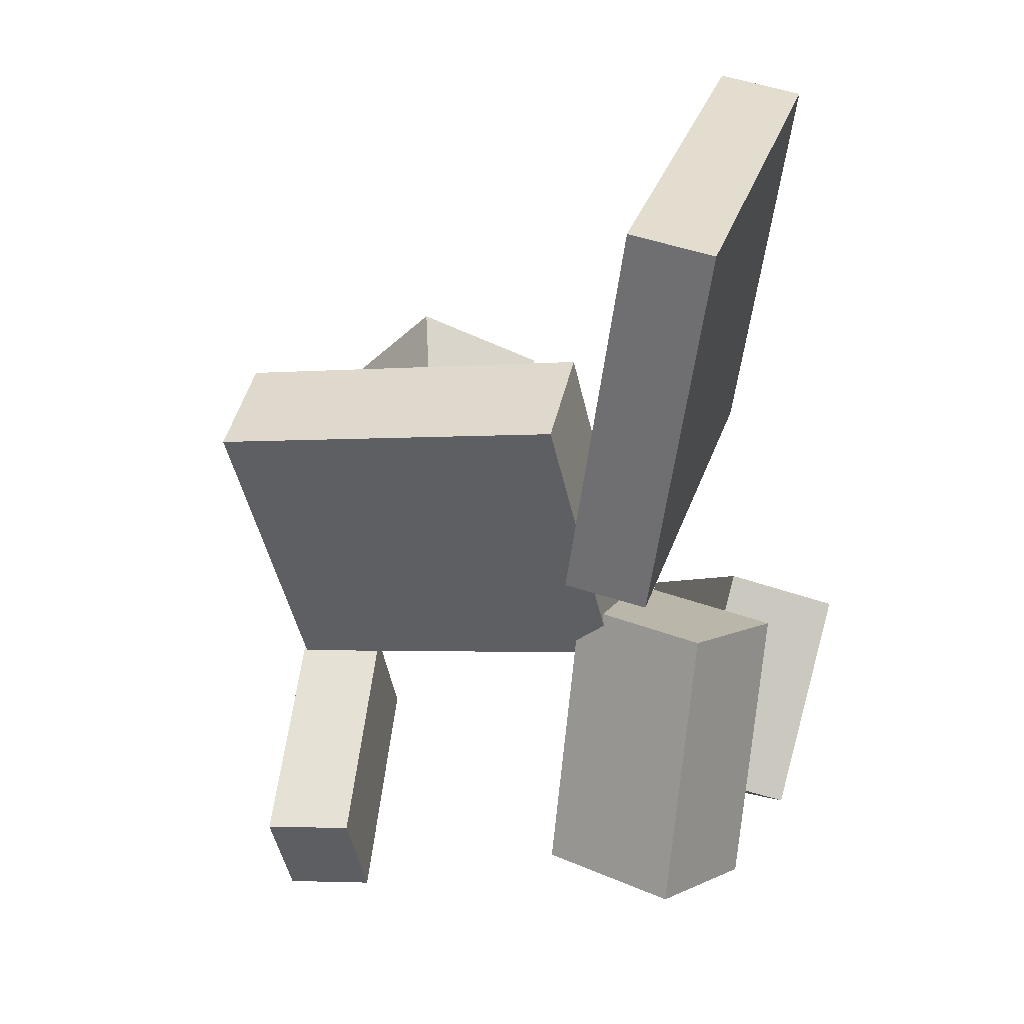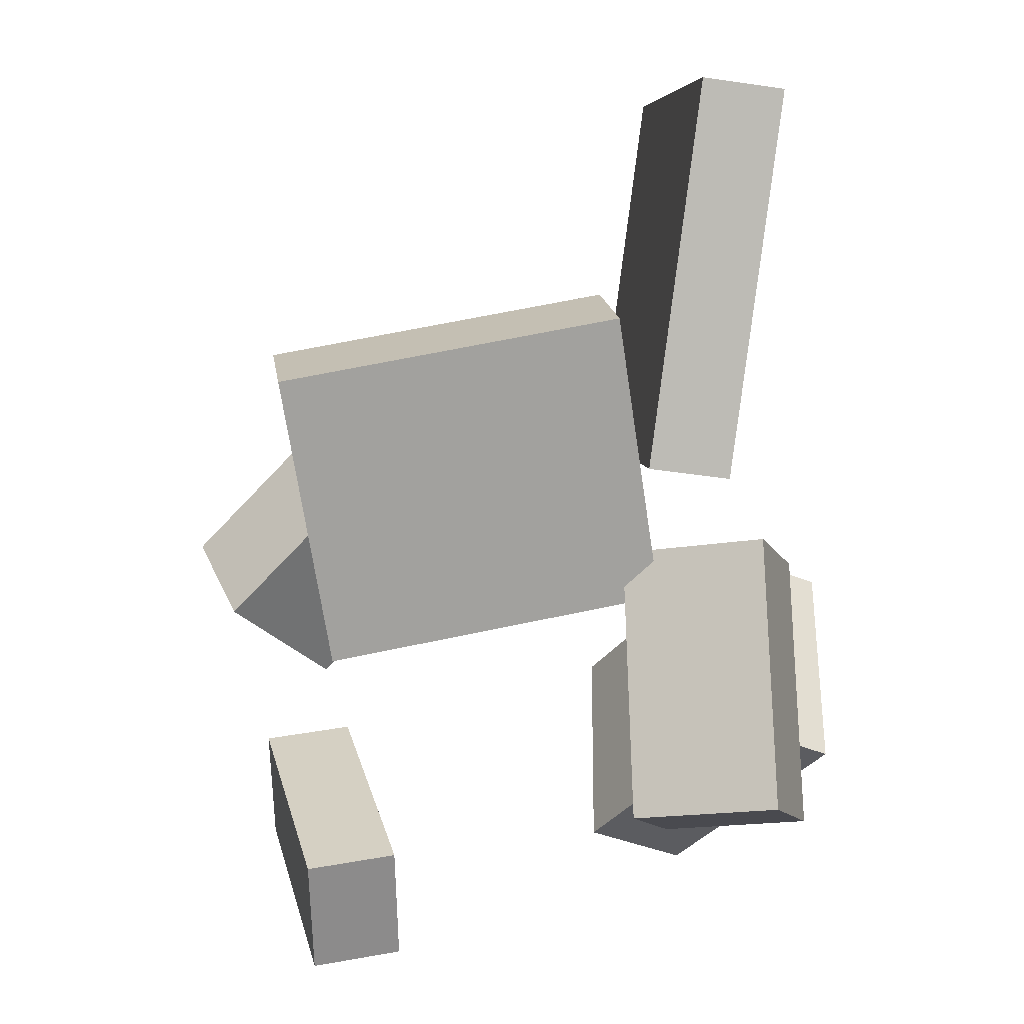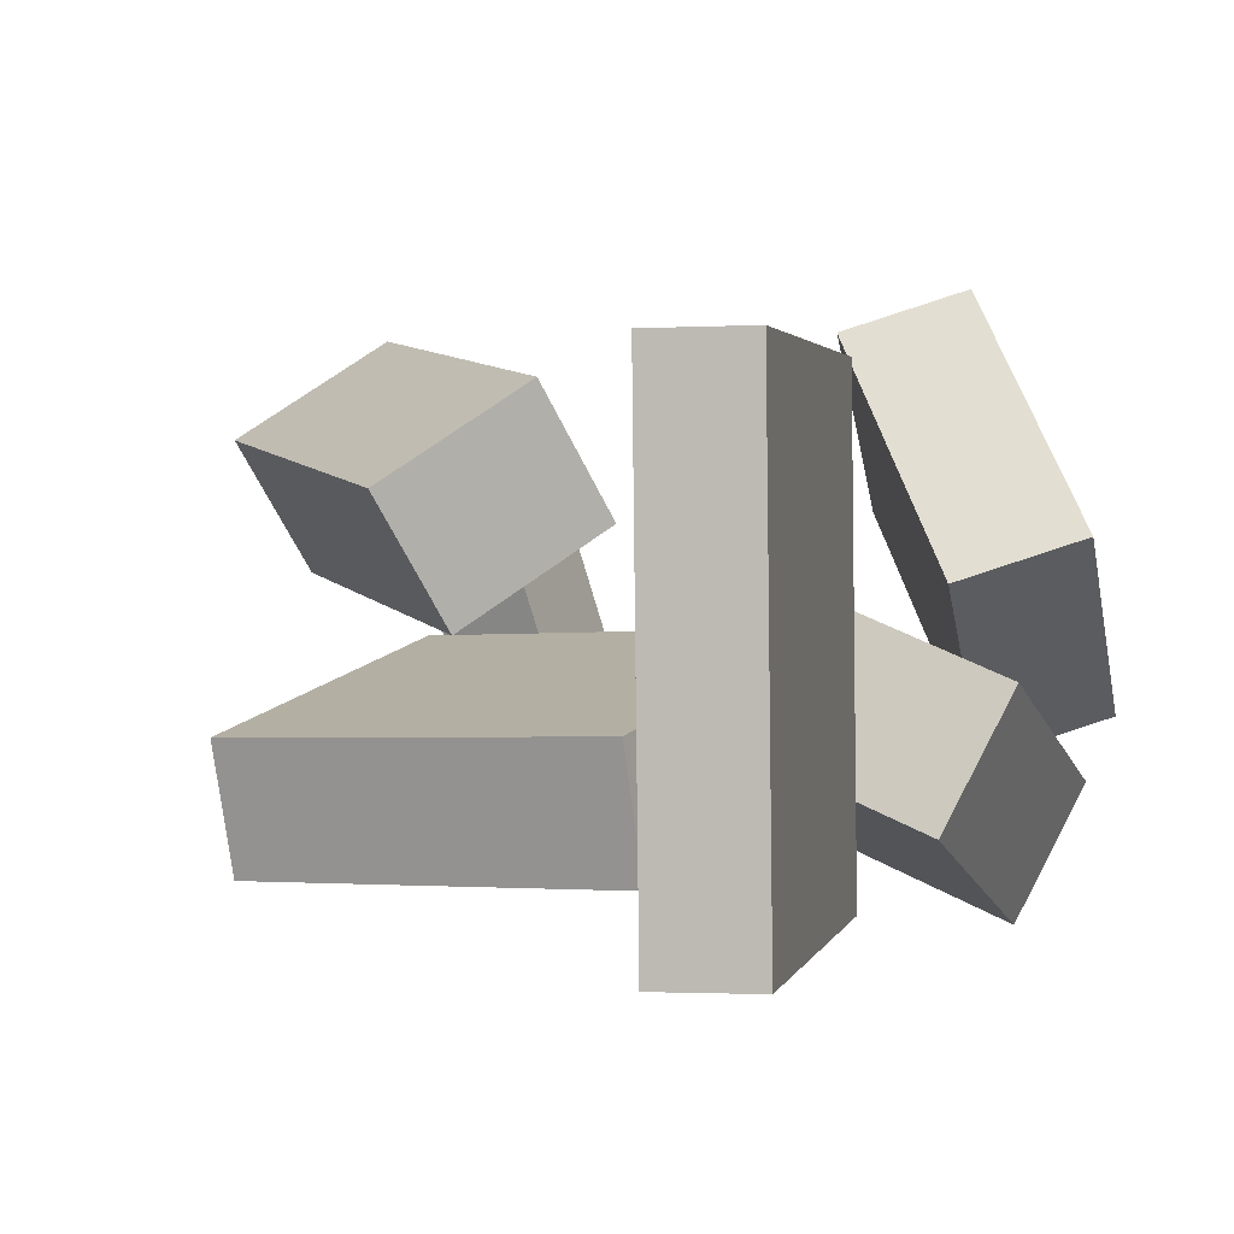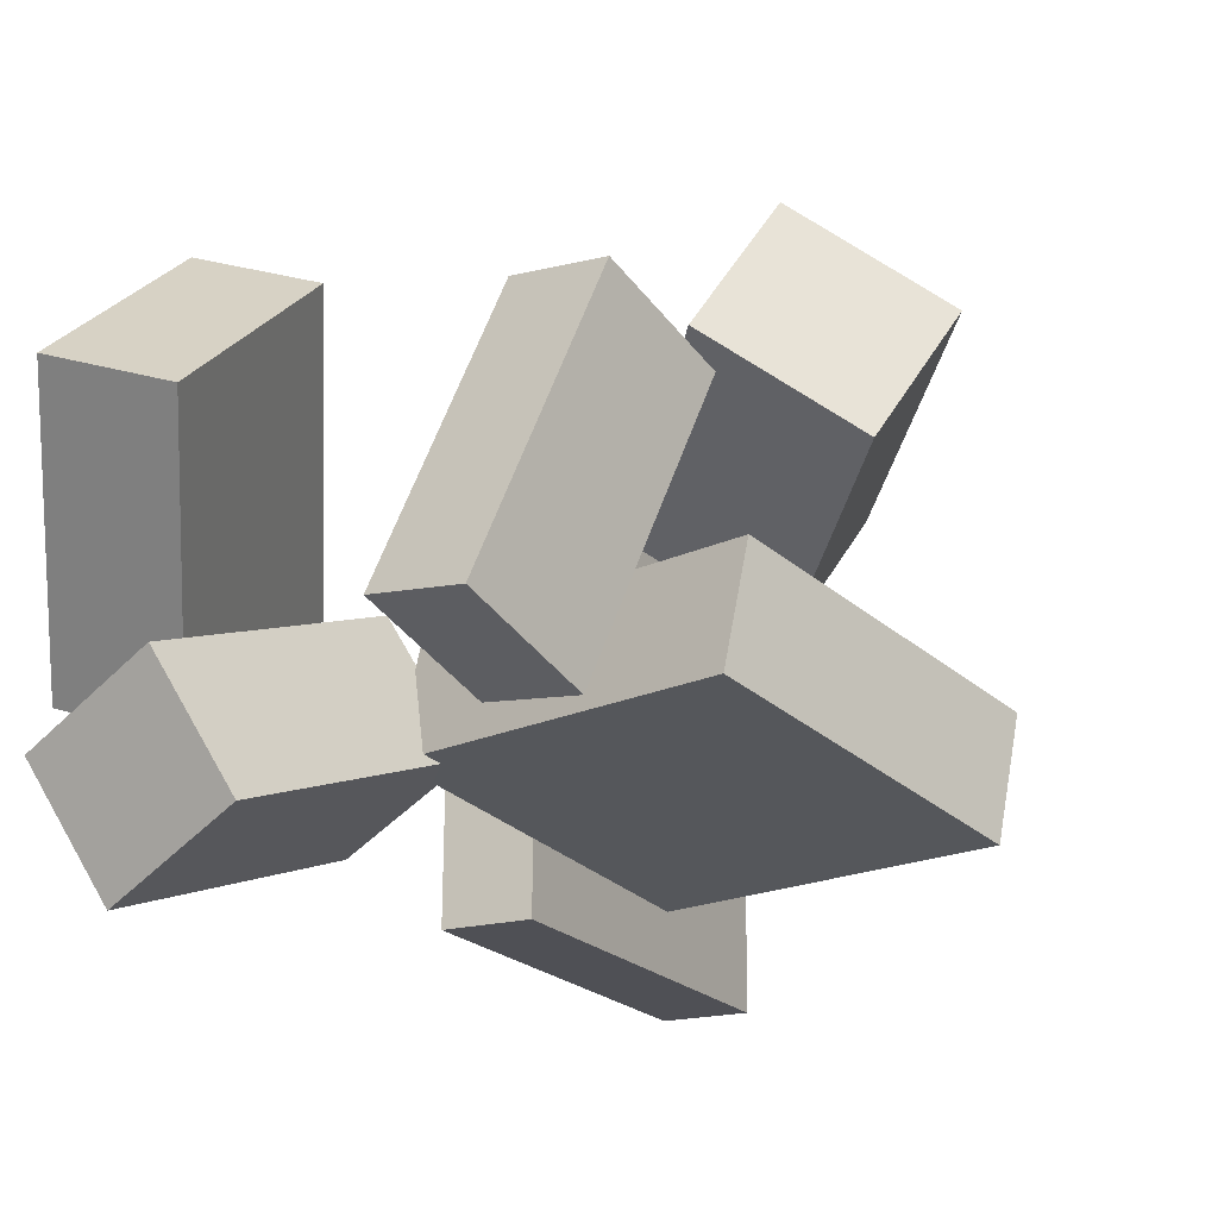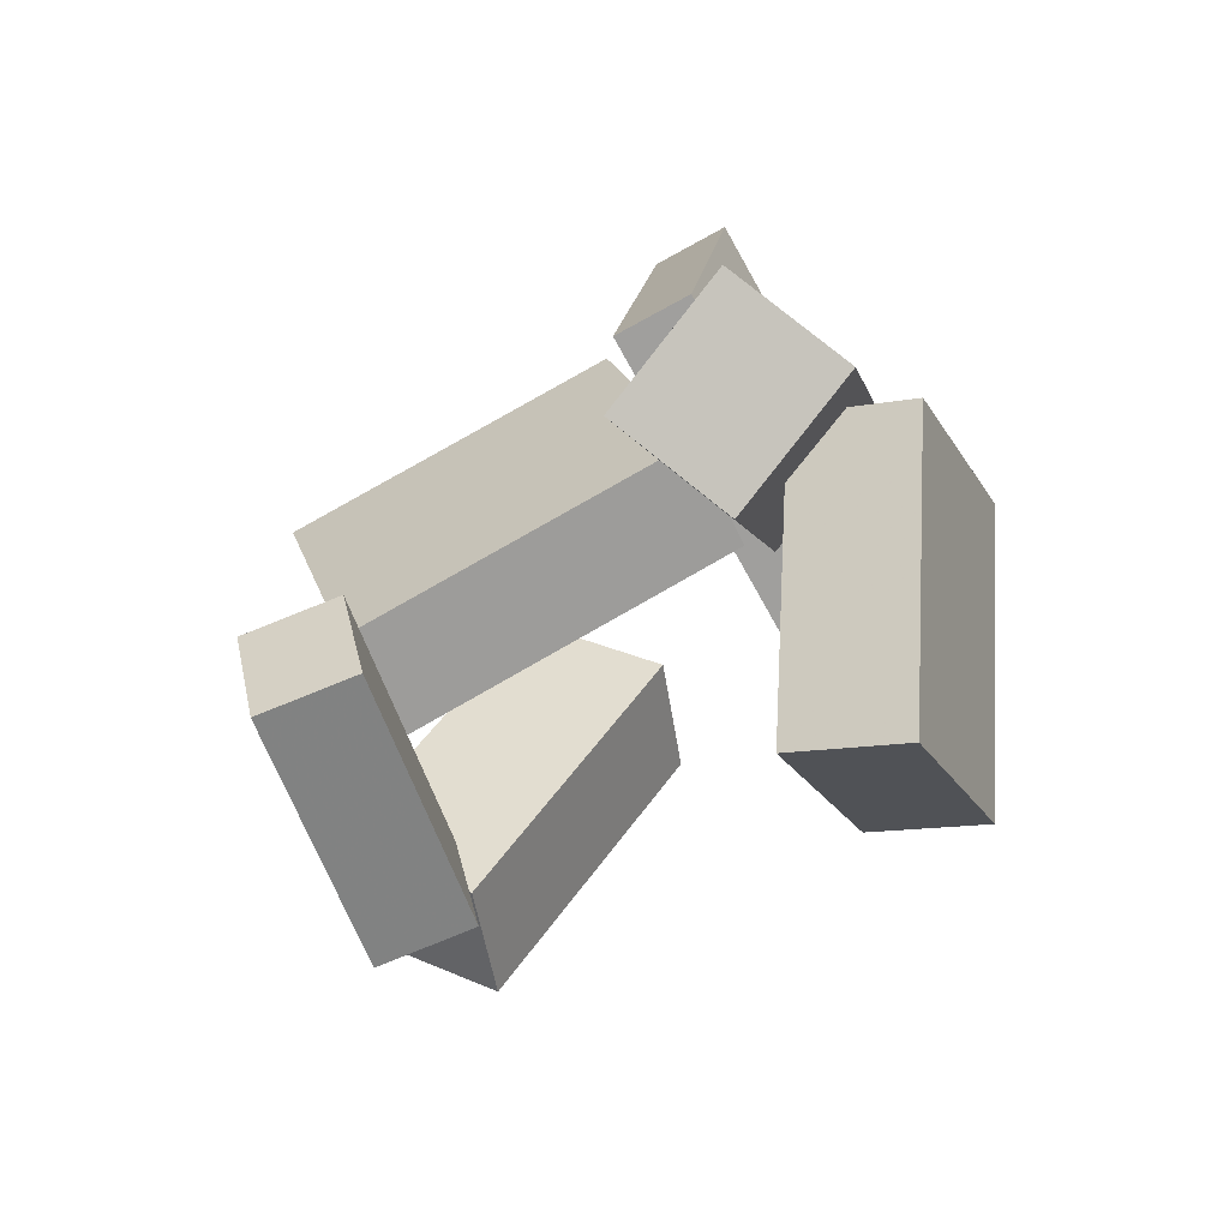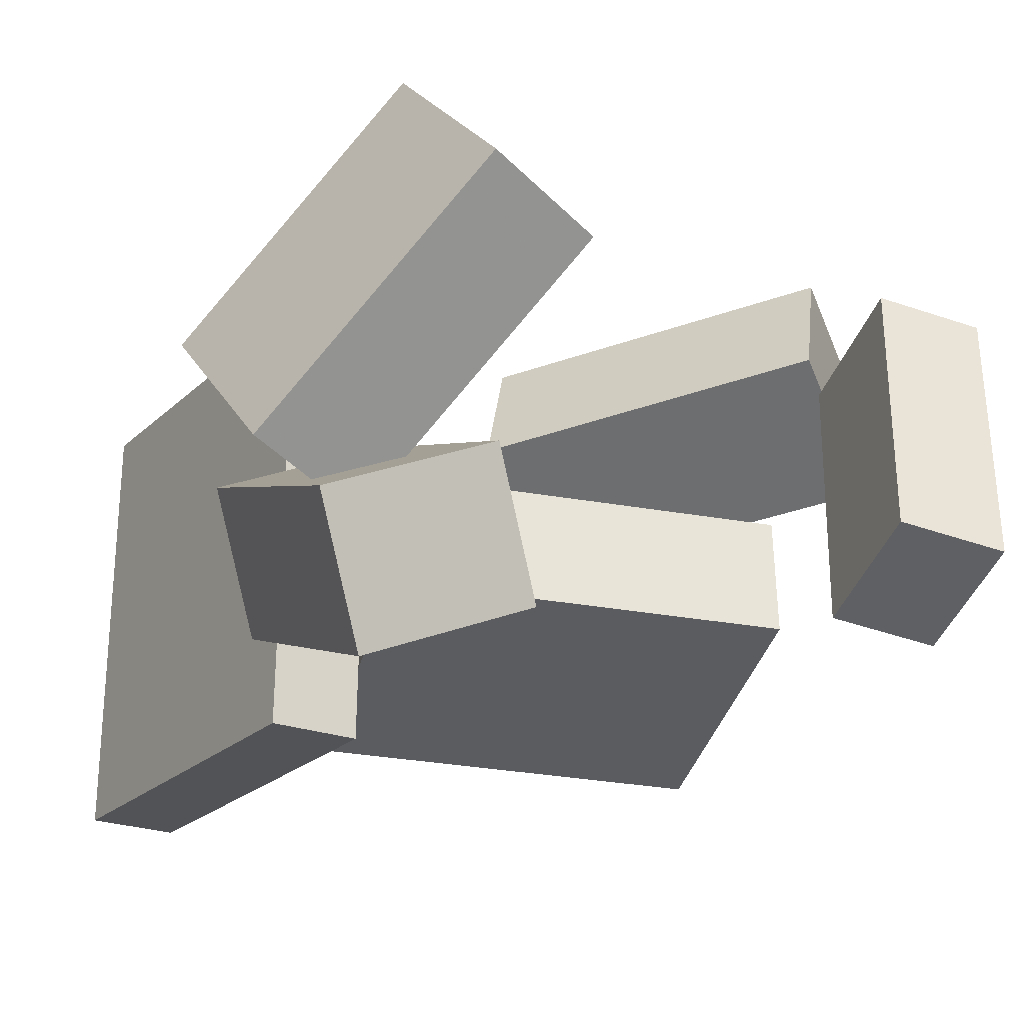
<metadata>
{"format":"obj","ext":"obj","renderer":"f3d","projection":"perspective","resolution":1024,"background":"white","views":[{"elev":32.5,"azim":-162.5,"up":"+Y"},{"elev":6.7,"azim":175.9,"up":"+Y"},{"elev":2.3,"azim":-160.7,"up":"+Z"},{"elev":-20.1,"azim":35.5,"up":"+Z"},{"elev":-76.1,"azim":-149.8,"up":"+Y"},{"elev":-22.0,"azim":-24.1,"up":"+Z"}]}
</metadata>
<code>
v -0.1826 0.04676 -0.1791
v -0.1773 0.0442 0.1847
v -0.2285 0.3945 -0.176
v -0.2231 0.3919 0.1878
v -0.1091 0.05646 -0.1802
v -0.1037 0.05389 0.1837
v -0.1549 0.4042 -0.177
v -0.1496 0.4016 0.1868
f 1.0 7.0 5.0
f 1.0 3.0 7.0
f 1.0 4.0 3.0
f 1.0 2.0 4.0
f 3.0 8.0 7.0
f 3.0 4.0 8.0
f 5.0 7.0 8.0
f 5.0 8.0 6.0
f 1.0 5.0 6.0
f 1.0 6.0 2.0
f 2.0 6.0 8.0
f 2.0 8.0 4.0
v 0.08089 0.09815 0.002022
v -0.008634 0.02473 0.07573
v 0.118 0.1507 0.09941
v 0.02846 0.07728 0.1731
v 0.2761 -0.1047 0.0371
v 0.1866 -0.1781 0.1108
v 0.3132 -0.05211 0.1345
v 0.2237 -0.1255 0.2082
f 9.0 15.0 13.0
f 9.0 11.0 15.0
f 9.0 12.0 11.0
f 9.0 10.0 12.0
f 11.0 16.0 15.0
f 11.0 12.0 16.0
f 13.0 15.0 16.0
f 13.0 16.0 14.0
f 9.0 13.0 14.0
f 9.0 14.0 10.0
f 10.0 14.0 16.0
f 10.0 16.0 12.0
v -0.1435 -0.3057 -0.06979
v -0.1428 -0.07076 0.01744
v -0.2684 -0.2875 -0.1179
v -0.2678 -0.05254 -0.03067
v -0.09796 -0.2673 -0.1735
v -0.09729 -0.03237 -0.08631
v -0.2229 -0.2491 -0.2216
v -0.2222 -0.01415 -0.1344
f 17.0 23.0 21.0
f 17.0 19.0 23.0
f 17.0 20.0 19.0
f 17.0 18.0 20.0
f 19.0 24.0 23.0
f 19.0 20.0 24.0
f 21.0 23.0 24.0
f 21.0 24.0 22.0
f 17.0 21.0 22.0
f 17.0 22.0 18.0
f 18.0 22.0 24.0
f 18.0 24.0 20.0
v 0.122 -0.3011 -0.1605
v 0.1647 -0.2267 0.05524
v 0.2011 -0.3092 -0.1734
v 0.2439 -0.2347 0.04232
v 0.1174 -0.4044 -0.1239
v 0.1602 -0.33 0.09179
v 0.1966 -0.4125 -0.1369
v 0.2394 -0.338 0.07887
f 25.0 31.0 29.0
f 25.0 27.0 31.0
f 25.0 28.0 27.0
f 25.0 26.0 28.0
f 27.0 32.0 31.0
f 27.0 28.0 32.0
f 29.0 31.0 32.0
f 29.0 32.0 30.0
f 25.0 29.0 30.0
f 25.0 30.0 26.0
f 26.0 30.0 32.0
f 26.0 32.0 28.0
v 0.1775 -0.1295 -0.1058
v -0.1307 -0.07372 -0.09311
v 0.2231 0.1351 -0.1626
v -0.08517 0.1908 -0.1499
v 0.1851 -0.1099 -0.008554
v -0.1231 -0.05414 0.004102
v 0.2306 0.1546 -0.06537
v -0.07764 0.2104 -0.05271
f 33.0 39.0 37.0
f 33.0 35.0 39.0
f 33.0 36.0 35.0
f 33.0 34.0 36.0
f 35.0 40.0 39.0
f 35.0 36.0 40.0
f 37.0 39.0 40.0
f 37.0 40.0 38.0
f 33.0 37.0 38.0
f 33.0 38.0 34.0
f 34.0 38.0 40.0
f 34.0 40.0 36.0
v -0.2081 -0.1997 -0.09689
v -0.08909 -0.3479 0.081
v -0.2997 -0.235 -0.06501
v -0.1806 -0.3832 0.1129
v -0.2196 -0.05059 0.03502
v -0.1006 -0.1988 0.2129
v -0.3111 -0.08584 0.06691
v -0.1921 -0.234 0.2448
f 41.0 47.0 45.0
f 41.0 43.0 47.0
f 41.0 44.0 43.0
f 41.0 42.0 44.0
f 43.0 48.0 47.0
f 43.0 44.0 48.0
f 45.0 47.0 48.0
f 45.0 48.0 46.0
f 41.0 45.0 46.0
f 41.0 46.0 42.0
f 42.0 46.0 48.0
f 42.0 48.0 44.0

</code>
